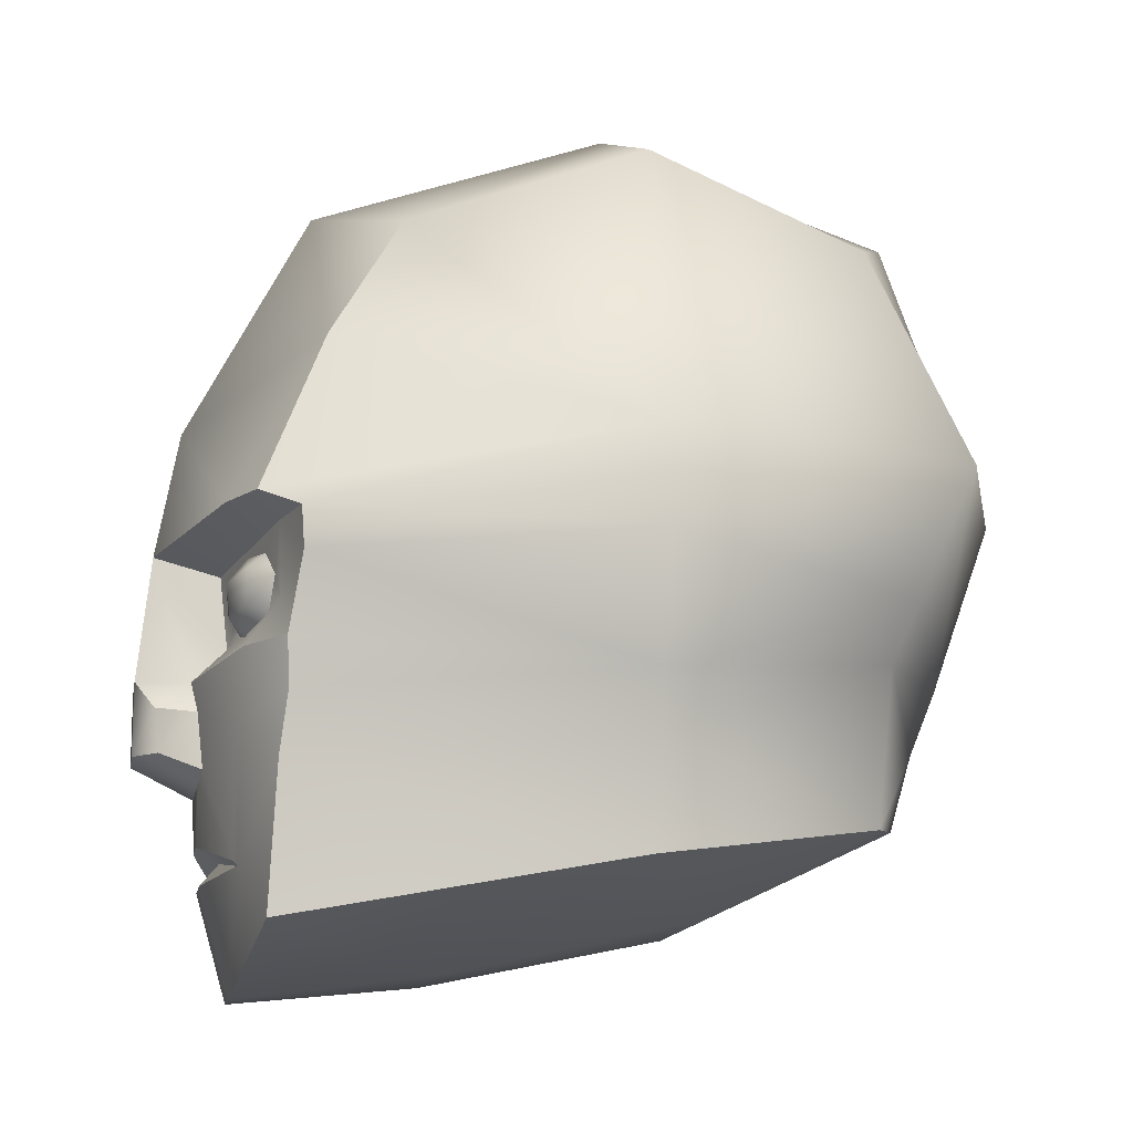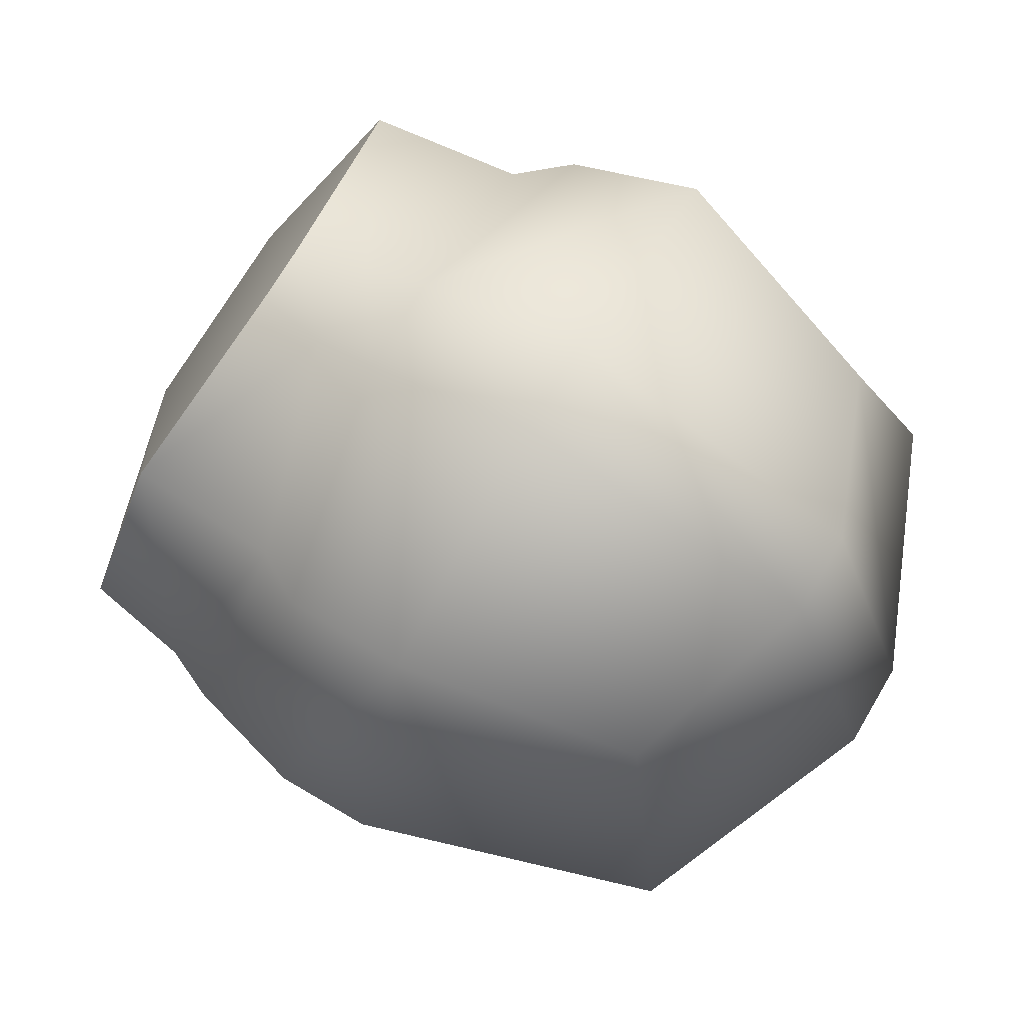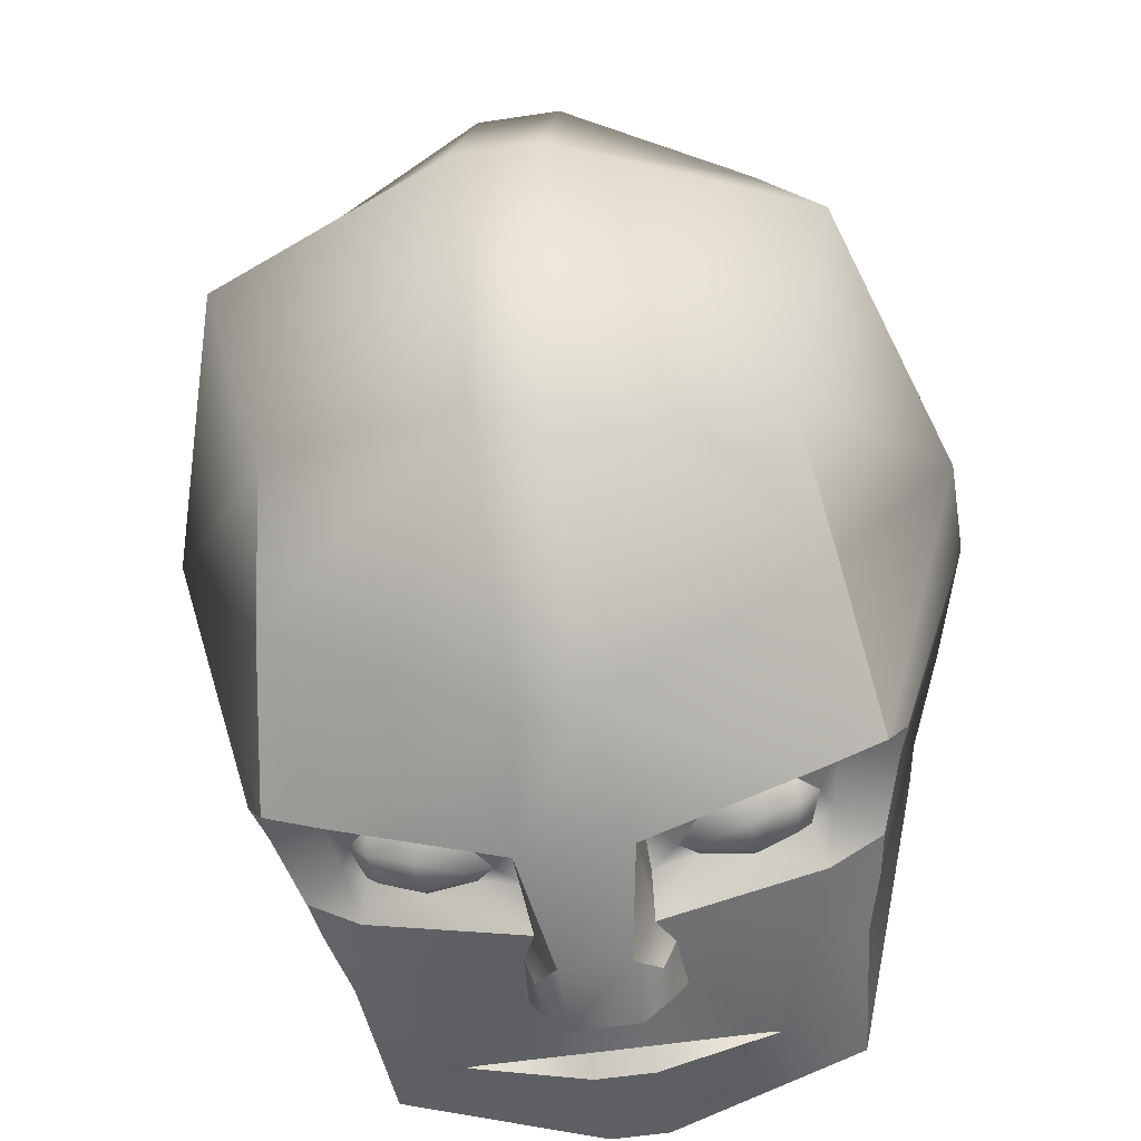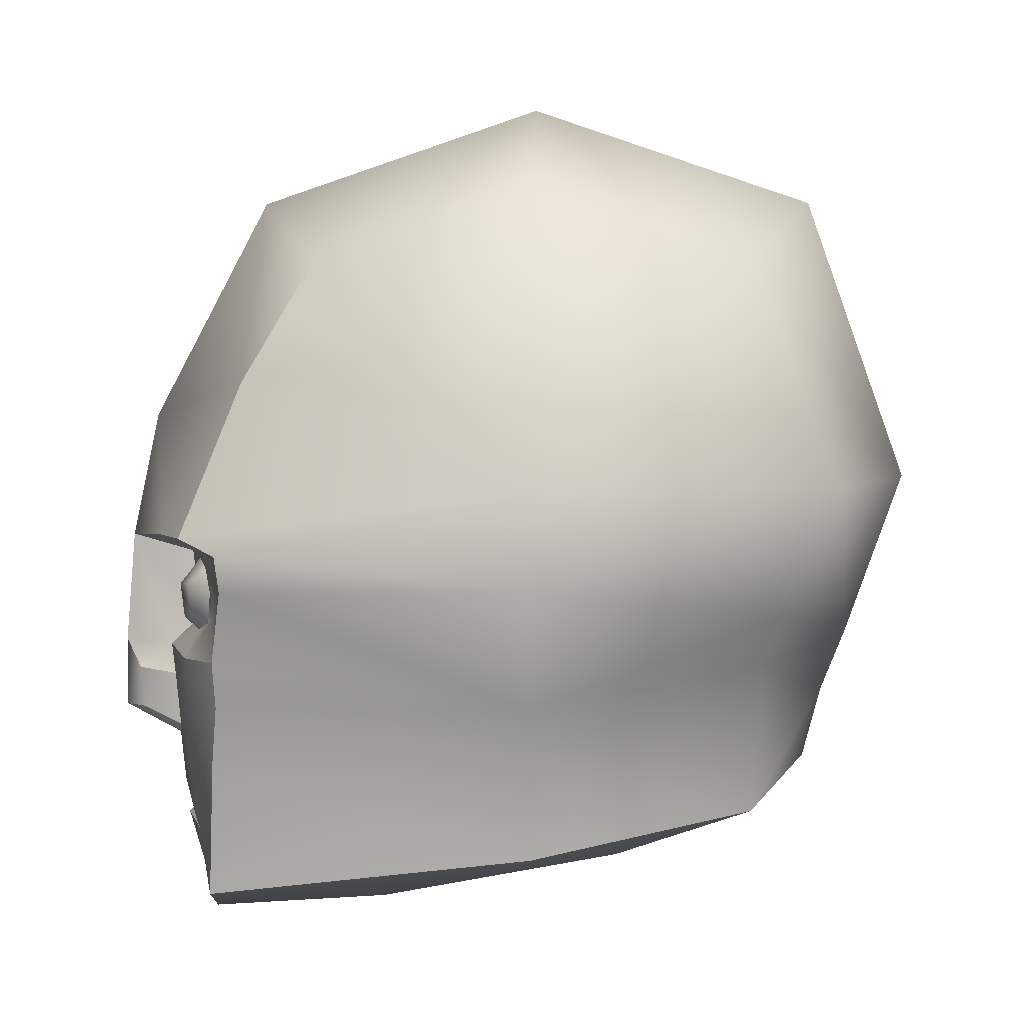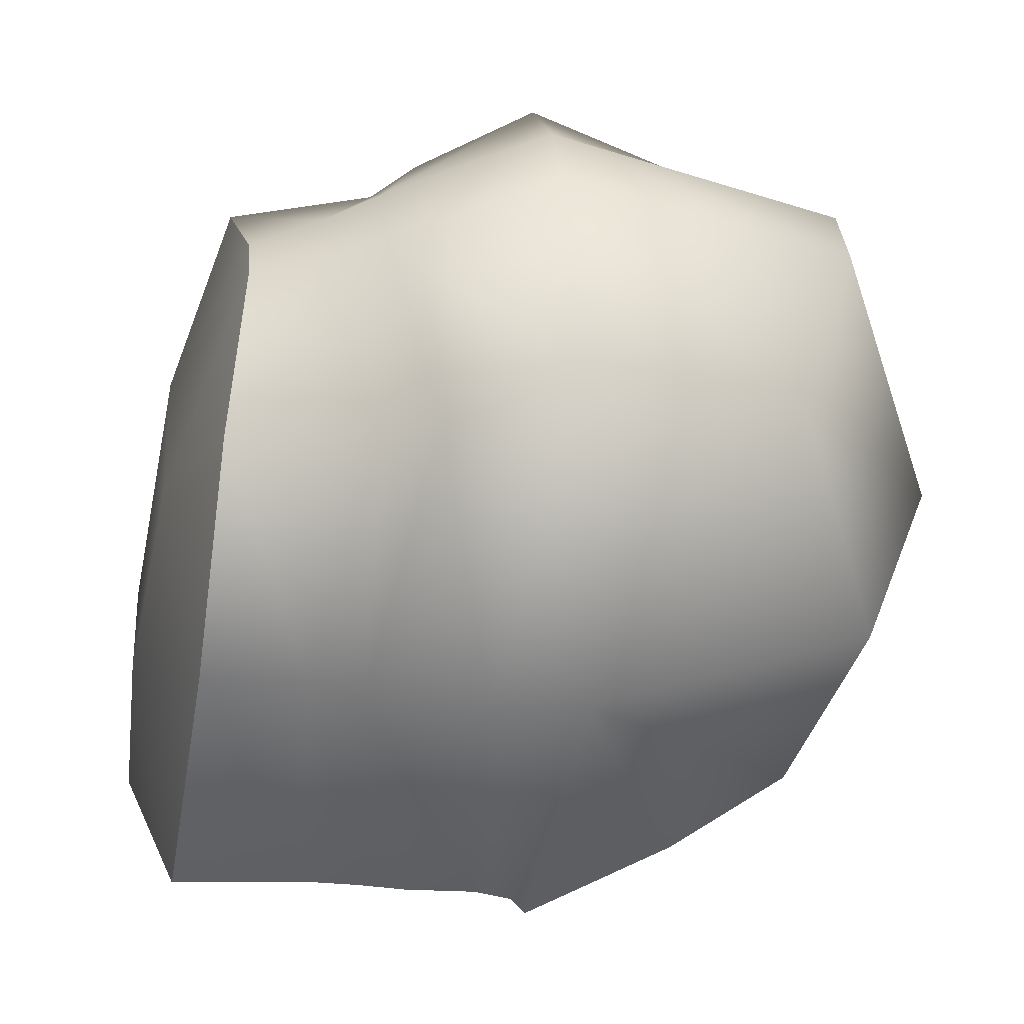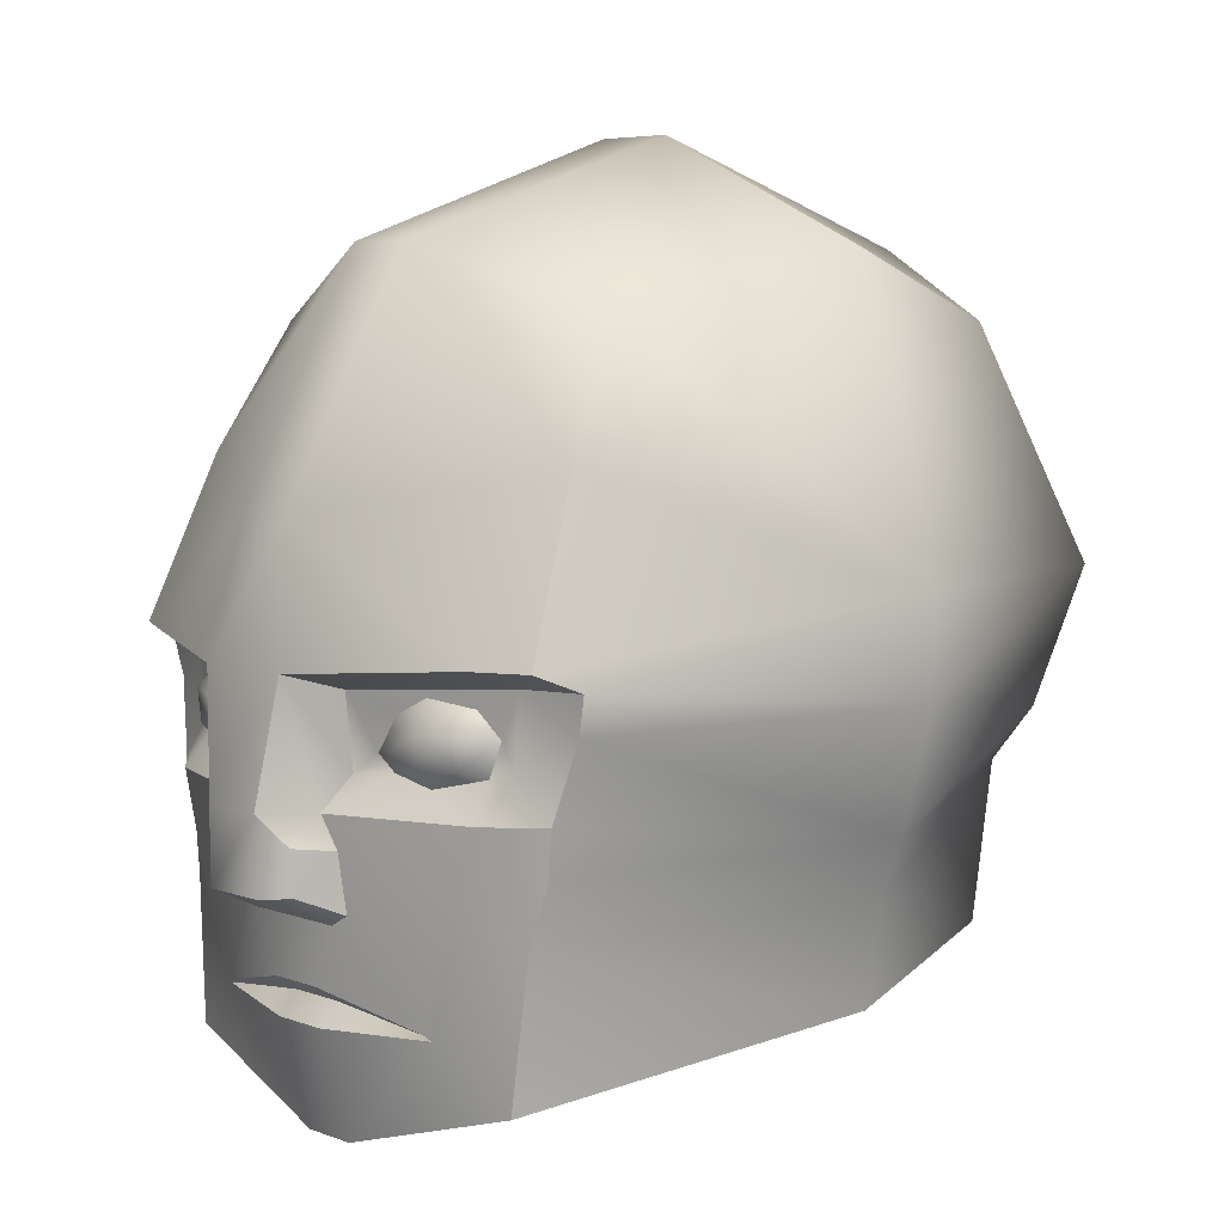
<metadata>
{"format":"obj","ext":"obj","renderer":"f3d","projection":"perspective","resolution":1024,"background":"white","views":[{"elev":-13.4,"azim":80.1,"up":"+Z"},{"elev":71.1,"azim":-59.5,"up":"+Y"},{"elev":-57.4,"azim":8.8,"up":"+Y"},{"elev":4.1,"azim":91.8,"up":"+Z"},{"elev":34.1,"azim":-94.4,"up":"+Y"},{"elev":5.7,"azim":48.9,"up":"+Z"}]}
</metadata>
<code>
v  0.4904 0.1313 -0.0127
v  0.7136 -0.7755 -0.2762
v  1.49 0.1313 0.4107
v  1.526 -1.067 0.0055
v  0.6263 -1.062 -0.7697
v  1.805 -1.067 0.0055
v  1.841 0.1313 0.4107
v  2.617 -0.7755 -0.2762
v  2.841 0.1313 -0.0127
v  2.705 -1.062 -0.7697
v  1.786 -1.563 -0.9279
v  1.545 -1.563 -0.9279
v  0.7451 -1.417 -1.406
v  0.53 -1.313 -1.406
v  1.448 -1.659 -1.459
v  2.586 -1.417 -1.406
v  2.801 -1.313 -1.406
v  1.883 -1.659 -1.459
v  1.53 -1.712 -1.938
v  1.801 -1.712 -1.938
v  1.529 -1.712 -2.234
v  1.432 -1.635 -2.055
v  1.802 -1.712 -2.234
v  1.432 -1.614 -2.232
v  1.383 -1.47 -2.076
v  1.367 -1.446 -2.302
v  1.899 -1.635 -2.055
v  1.899 -1.614 -2.232
v  1.948 -1.47 -2.076
v  1.964 -1.446 -2.302
v  0.7493 1.048 -0.2762
v  1.497 1.329 0.0055
v  1.472 1.75 -1.192
v  0.5144 1.397 -1.192
v  1.834 1.329 0.0055
v  1.859 1.75 -1.192
v  2.582 1.048 -0.2762
v  2.817 1.397 -1.192
v  1.867 1.502 -1.888
v  2.76 1.176 -1.723
v  2.626 1.1 -1.935
v  1.464 1.502 -1.888
v  0.5708 1.176 -1.723
v  0.7048 1.1 -1.935
v  1.847 1.4 -2.149
v  2.582 1.048 -2.56
v  1.782 1.327 -2.454
v  1.484 1.4 -2.149
v  0.7493 1.048 -2.56
v  1.549 1.327 -2.454
v  0.4286 0.1313 -2.709
v  0.7493 -1.228 -2.929
v  0.6826 -1.203 -2.355
v  0.3511 0.1313 -2.276
v  0.6142 -1.177 -2.117
v  0.2549 0.1313 -2.065
v  0.5826 -1.187 -1.925
v  0.4963 -1.142 -1.627
v  0.1221 0.1313 -1.579
v  0.1225 0.1313 -1.194
v  0.4548 -1.157 -1.474
v  0.797 -1.334 -1.933
v  1.444 -1.496 -1.95
v  0.8925 -1.341 -2.207
v  1.093 -1.334 -2.685
v  1.438 -1.458 -2.345
v  1.548 -1.454 -2.578
v  1.783 -1.454 -2.578
v  1.893 -1.458 -2.345
v  1.059 -1.318 -2.705
v  2.238 -1.334 -2.685
v  1.547 -1.314 -3.159
v  1.545 -1.438 -2.728
v  1.786 -1.438 -2.728
v  1.784 -1.314 -3.159
v  2.272 -1.318 -2.705
v  2.582 -1.228 -2.929
v  2.648 -1.203 -2.355
v  2.438 -1.341 -2.207
v  2.717 -1.177 -2.117
v  2.534 -1.334 -1.933
v  1.887 -1.496 -1.95
v  2.748 -1.187 -1.925
v  0.7054 -1.22 -1.475
v  1.435 -1.395 -1.531
v  1.437 -1.362 -1.823
v  0.7535 -1.205 -1.759
v  0.8411 -1.241 -1.79
v  0.7938 -1.224 -1.657
v  1.062 -1.314 -1.842
v  0.8842 -1.256 -1.558
v  1.091 -1.31 -1.534
v  1.256 -1.32 -1.806
v  1.326 -1.336 -1.744
v  1.223 -1.334 -1.602
v  1.127 -1.298 -2.701
v  1.544 -1.364 -2.641
v  1.787 -1.364 -2.641
v  2.204 -1.298 -2.701
v  2.902 0.1313 -2.709
v  2.98 0.1313 -2.276
v  3.076 0.1313 -2.065
v  2.835 -1.142 -1.627
v  3.209 0.1313 -1.579
v  3.208 0.1313 -1.194
v  2.876 -1.157 -1.474
v  2.626 -1.22 -1.475
v  1.896 -1.395 -1.531
v  1.894 -1.362 -1.823
v  2.578 -1.205 -1.759
v  2.49 -1.241 -1.79
v  2.269 -1.314 -1.842
v  2.537 -1.224 -1.657
v  2.447 -1.256 -1.558
v  2.075 -1.32 -1.806
v  2.24 -1.31 -1.534
v  2.005 -1.336 -1.744
v  2.108 -1.334 -1.602
v  1.379 -0.5396 -3.071
v  1.244 0.4873 -2.851
v  1.952 -0.5396 -3.071
v  2.087 0.4873 -2.851
v  0.8719 -1.326 -1.62
v  0.8947 -1.323 -1.76
v  1.053 -1.391 -1.643
v  1.047 -1.373 -1.784
v  1.235 -1.37 -1.732
v  2.459 -1.326 -1.62
v  2.278 -1.391 -1.643
v  2.436 -1.323 -1.76
v  2.284 -1.373 -1.784
v  2.096 -1.37 -1.732
o MaliciousFace_0
g MaliciousFace_0
f 1 2 3
f 2 4 3
f 2 5 4
f 4 6 3
f 7 3 6
f 6 8 7
f 8 9 7
f 10 8 6
f 11 6 4
f 10 6 11
f 4 5 12
f 4 12 11
f 13 12 5
f 14 13 5
f 13 15 12
f 11 12 15
f 11 16 10
f 16 17 10
f 18 16 11
f 18 11 15
f 15 19 18
f 19 20 18
f 19 21 20
f 19 22 21
f 21 23 20
f 22 24 21
f 25 24 22
f 26 24 25
f 27 20 23
f 28 27 23
f 28 29 27
f 28 30 29
f 31 1 3
f 3 32 31
f 33 31 32
f 33 34 31
f 3 35 32
f 3 7 35
f 36 32 35
f 36 33 32
f 35 7 37
f 37 36 35
f 9 37 7
f 38 36 37
f 36 38 39
f 39 33 36
f 38 40 39
f 41 39 40
f 34 33 42
f 39 42 33
f 43 34 42
f 42 44 43
f 39 41 45
f 42 39 45
f 41 46 45
f 47 45 46
f 44 42 48
f 45 48 42
f 48 45 47
f 49 44 48
f 47 50 48
f 48 50 49
f 51 52 53
f 54 51 53
f 49 51 54
f 54 53 55
f 44 49 54
f 56 54 55
f 54 56 44
f 55 57 56
f 43 44 56
f 56 57 58
f 56 59 43
f 59 56 58
f 34 43 59
f 34 59 60
f 59 58 61
f 60 59 61
f 31 34 60
f 60 61 14
f 60 1 31
f 14 5 60
f 60 2 1
f 60 5 2
f 62 25 63
f 62 64 25
f 64 26 25
f 55 64 62
f 55 62 57
f 55 53 64
f 65 26 64
f 66 26 65
f 66 65 67
f 66 67 68
f 66 68 69
f 70 65 64
f 64 53 70
f 53 52 70
f 71 69 68
f 70 52 72
f 72 73 70
f 72 74 73
f 72 75 74
f 74 75 76
f 77 76 75
f 69 71 30
f 77 78 76
f 71 79 30
f 71 76 79
f 78 79 76
f 79 29 30
f 78 80 79
f 29 79 81
f 79 80 81
f 29 81 82
f 81 80 83
f 24 26 66
f 21 24 66
f 23 21 66
f 69 23 66
f 28 23 69
f 30 28 69
f 84 14 61
f 14 84 13
f 13 84 85
f 85 15 13
f 15 85 86
f 15 86 63
f 63 19 15
f 63 22 19
f 25 22 63
f 61 58 84
f 58 87 84
f 57 87 58
f 57 62 87
f 87 62 88
f 88 89 87
f 87 89 84
f 88 62 90
f 89 91 84
f 62 63 90
f 84 91 92
f 63 93 90
f 86 93 63
f 93 86 94
f 85 84 92
f 86 85 94
f 95 85 92
f 85 95 94
f 96 65 70
f 67 65 96
f 96 97 67
f 67 97 68
f 97 98 68
f 98 99 68
f 71 68 99
f 71 99 76
f 73 96 70
f 73 97 96
f 97 73 98
f 73 74 98
f 98 74 99
f 99 74 76
f 77 100 78
f 100 101 78
f 100 46 101
f 78 101 80
f 46 41 101
f 101 102 80
f 102 101 41
f 83 80 102
f 41 40 102
f 83 102 103
f 104 102 40
f 102 104 103
f 40 38 104
f 104 38 105
f 103 104 106
f 104 105 106
f 38 37 105
f 106 105 17
f 9 105 37
f 10 17 105
f 8 105 9
f 10 105 8
f 17 107 106
f 107 17 16
f 107 16 108
f 18 108 16
f 108 18 109
f 109 18 82
f 20 82 18
f 27 82 20
f 27 29 82
f 103 106 107
f 110 103 107
f 110 83 103
f 81 83 110
f 110 111 81
f 81 111 112
f 113 111 110
f 113 110 107
f 82 81 112
f 114 113 107
f 115 82 112
f 114 107 116
f 109 82 115
f 109 115 117
f 107 108 116
f 108 109 117
f 108 118 116
f 118 108 117
f 72 52 119
f 51 119 52
f 119 75 72
f 120 119 51
f 120 51 49
f 49 50 120
f 119 121 75
f 121 119 120
f 77 75 121
f 121 100 77
f 120 50 122
f 120 122 121
f 122 100 121
f 50 47 122
f 100 122 46
f 47 46 122
f 89 123 91
f 91 123 92
f 124 123 89
f 88 124 89
f 90 124 88
f 123 125 92
f 124 125 123
f 92 125 95
f 126 124 90
f 126 125 124
f 93 126 90
f 125 127 95
f 127 125 126
f 127 126 93
f 95 127 94
f 94 127 93
f 128 114 116
f 128 113 114
f 129 128 116
f 129 116 118
f 128 130 113
f 129 130 128
f 130 111 113
f 130 112 111
f 131 112 130
f 129 131 130
f 131 115 112
f 132 129 118
f 129 132 131
f 132 115 131
f 132 118 117
f 132 117 115

</code>
